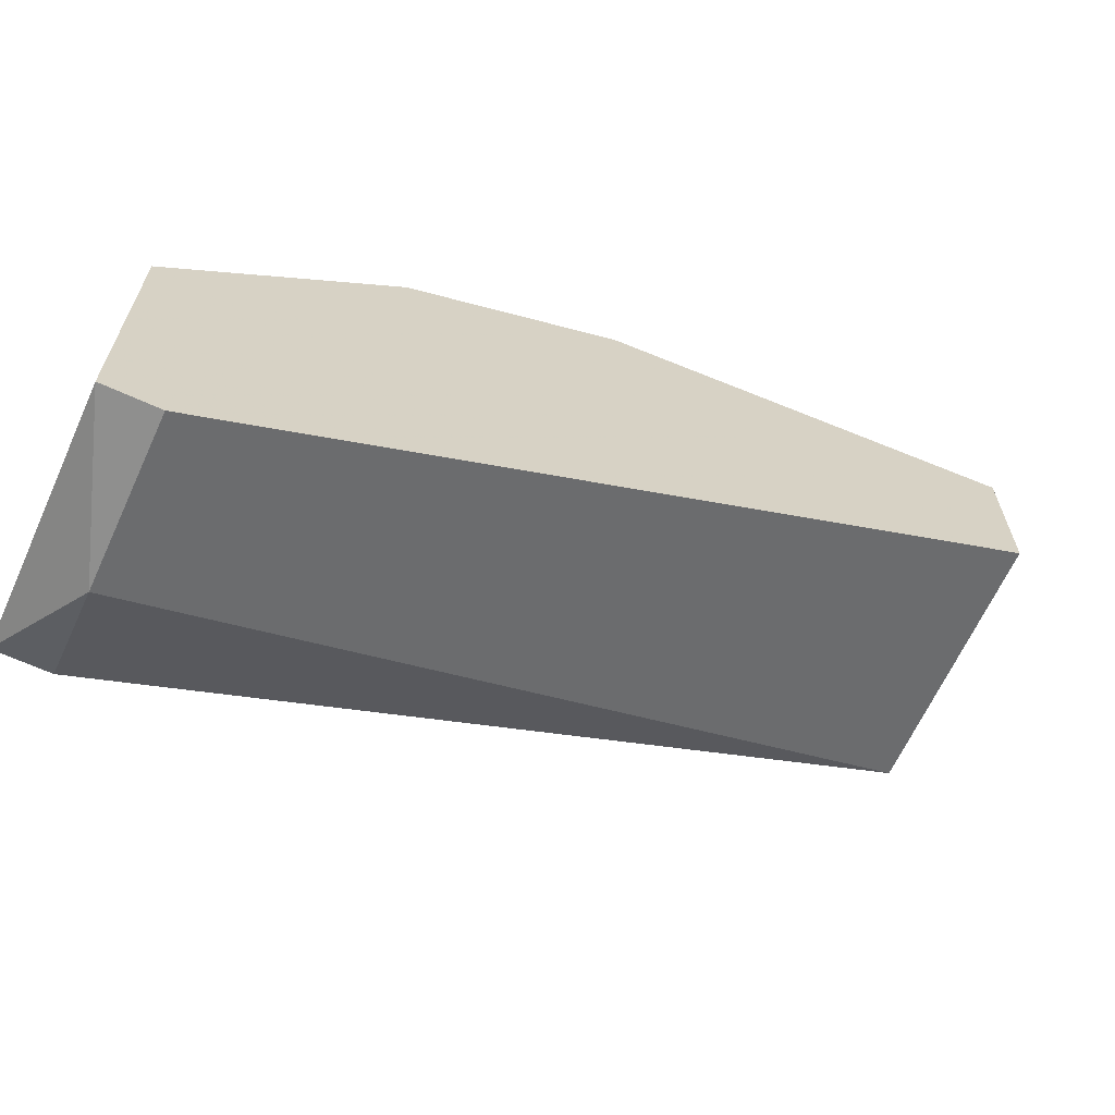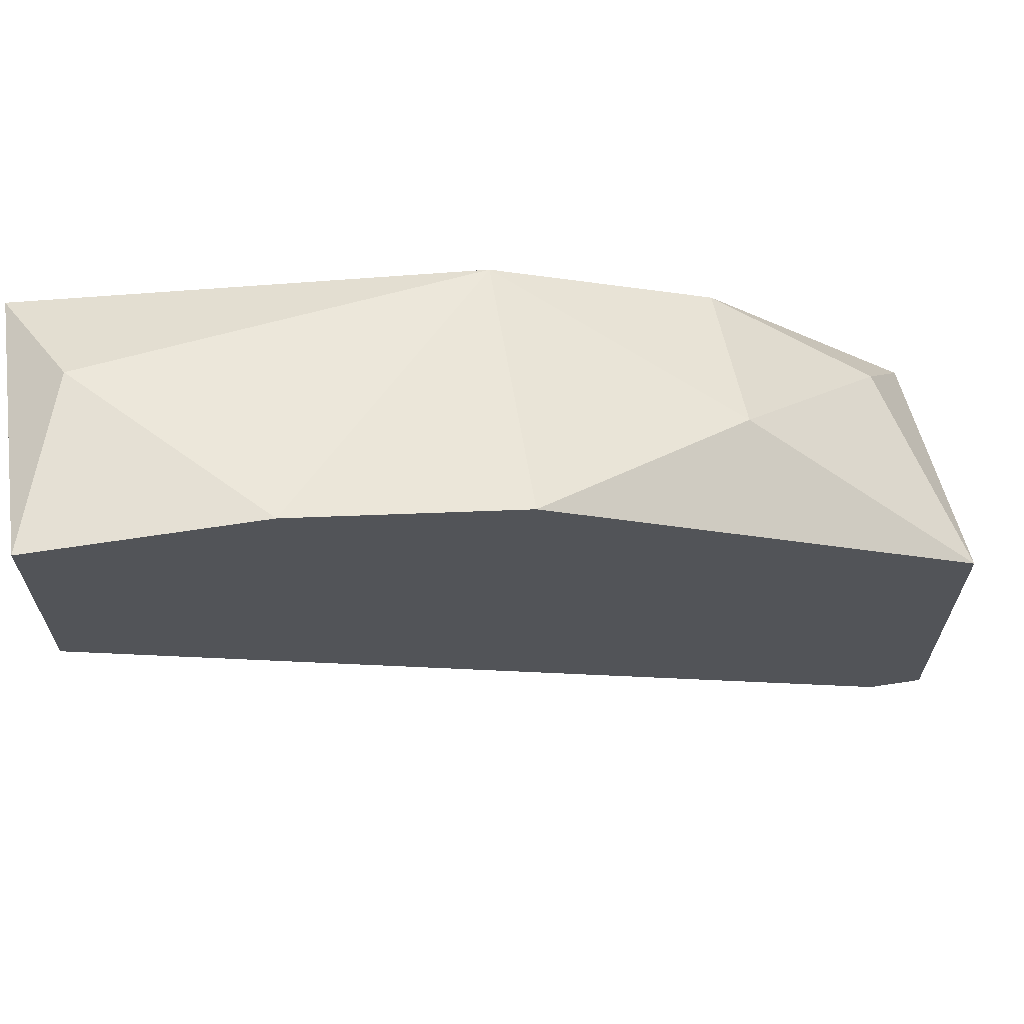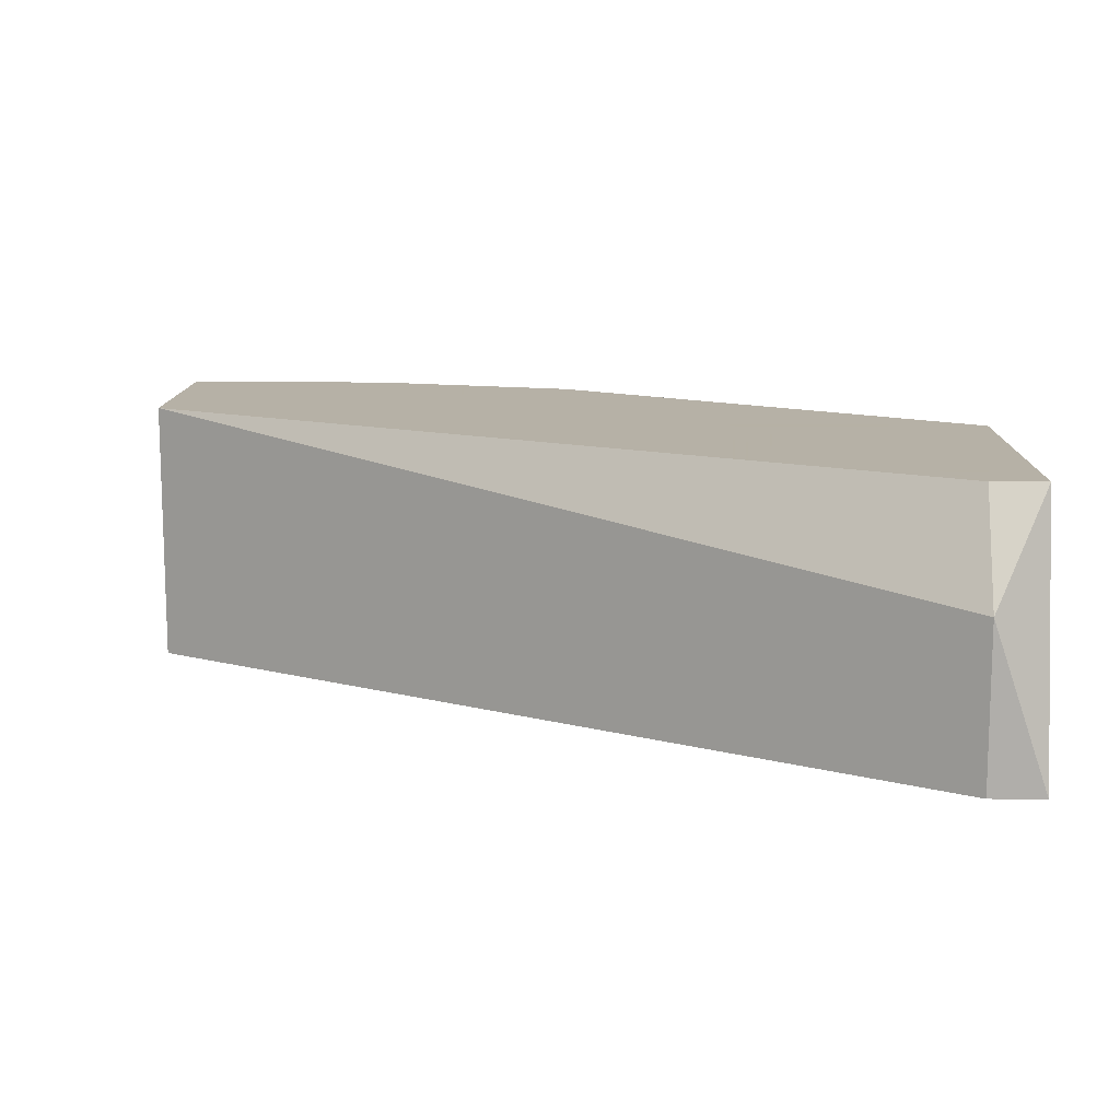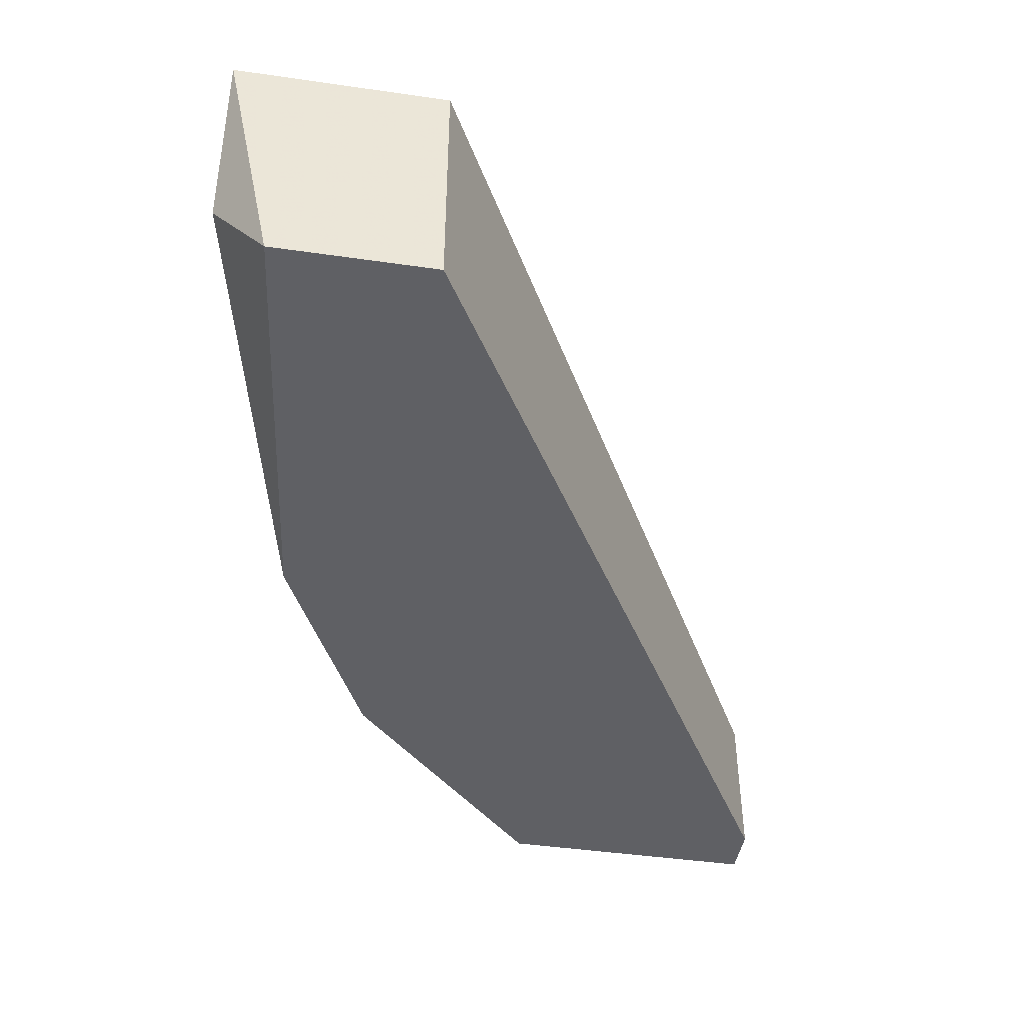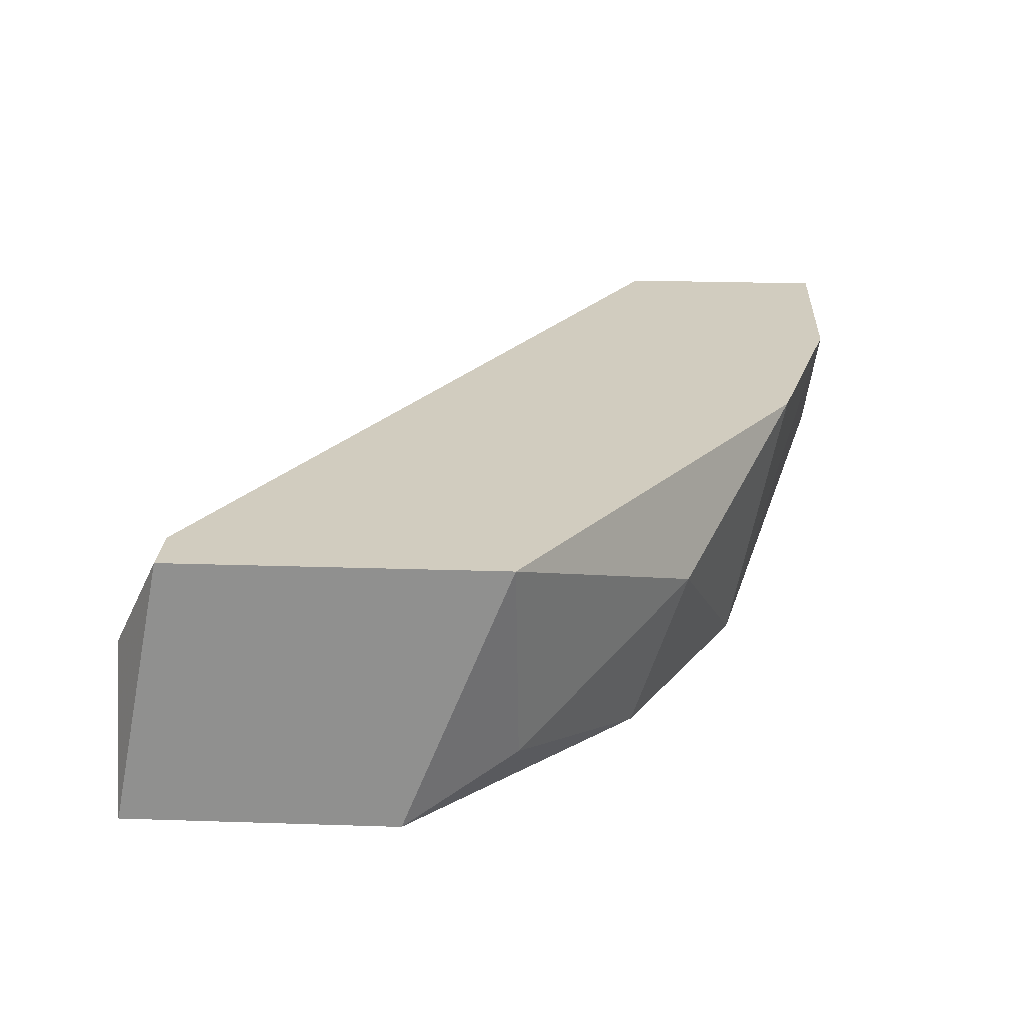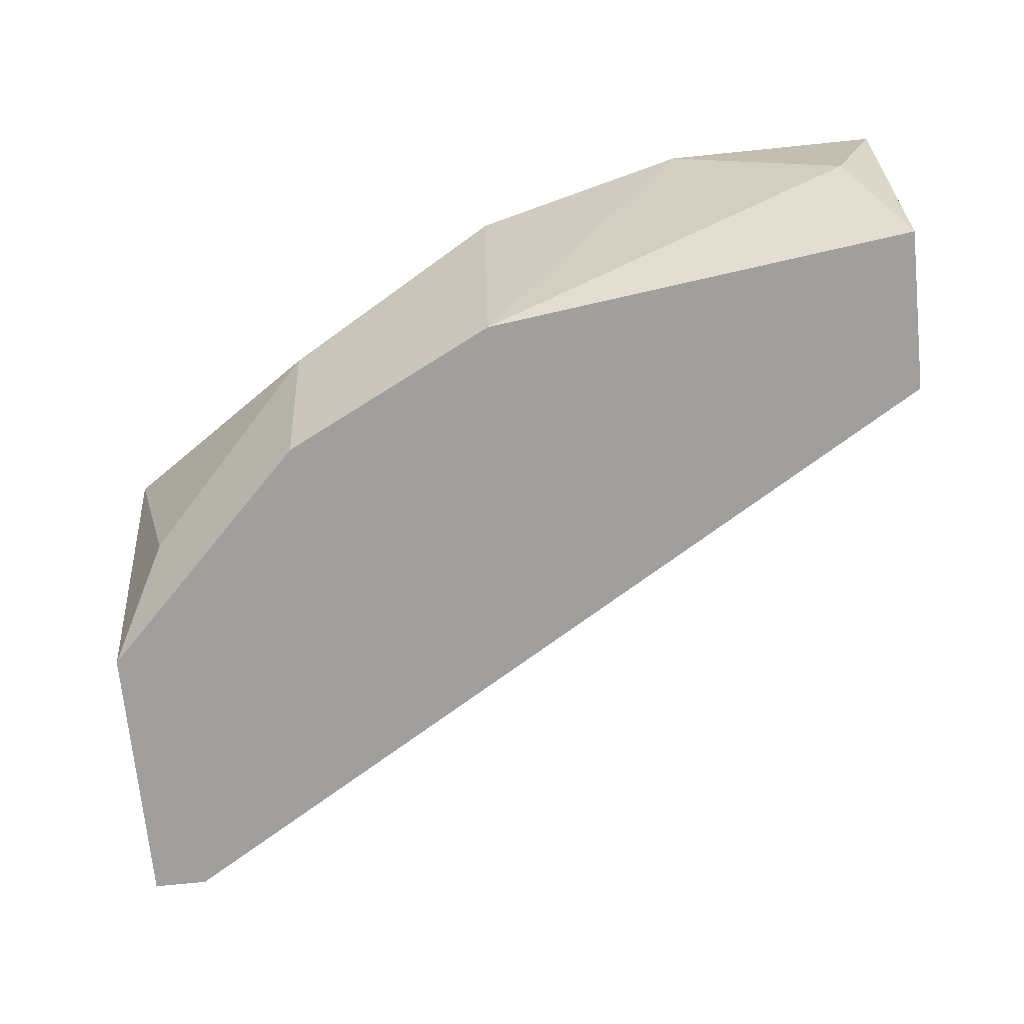
<metadata>
{"format":"obj","ext":"obj","renderer":"f3d","projection":"perspective","resolution":1024,"background":"white","views":[{"elev":-65.2,"azim":155.3,"up":"+Y"},{"elev":65.4,"azim":-8.8,"up":"+Y"},{"elev":12.1,"azim":1.3,"up":"+Z"},{"elev":-44.6,"azim":-99.5,"up":"+Z"},{"elev":24.0,"azim":93.1,"up":"+Z"},{"elev":-71.5,"azim":-174.2,"up":"+Z"}]}
</metadata>
<code>
v 0.003282 0.02445 0.0104
v 0.002225 0.02445 0.01357
v 0.002225 0.02023 0.008287
v 0.002225 0.02023 0.01357
v 0.002225 0.02339 0.008287
v 0.006449 0.02445 0.01357
v 0.01912 0.01178 0.01357
v 0.01912 0.01811 0.01357
v 0.01912 0.01073 0.008287
v 0.01912 0.01601 0.008287
v 0.01806 0.01178 0.01357
v 0.01806 0.01811 0.009343
v 0.01806 0.01073 0.008287
v 0.01806 0.01073 0.01145
v 0.01067 0.02234 0.008287
v 0.01067 0.02339 0.01357
v 0.01489 0.02023 0.008287
v 0.01489 0.02128 0.01145
f 17 18 12
f 16 6 11
f 9 3 17
f 11 6 4
f 16 11 8
f 17 3 5
f 3 4 5
f 11 4 14
f 4 3 14
f 9 17 10
f 8 9 10
f 6 16 15
f 17 5 15
f 4 6 2
f 5 4 2
f 16 8 18
f 15 16 18
f 17 15 18
f 8 11 7
f 9 8 7
f 14 9 7
f 11 14 7
f 6 15 1
f 15 5 1
f 2 6 1
f 5 2 1
f 3 9 13
f 9 14 13
f 14 3 13
f 10 17 12
f 8 10 12
f 18 8 12

</code>
